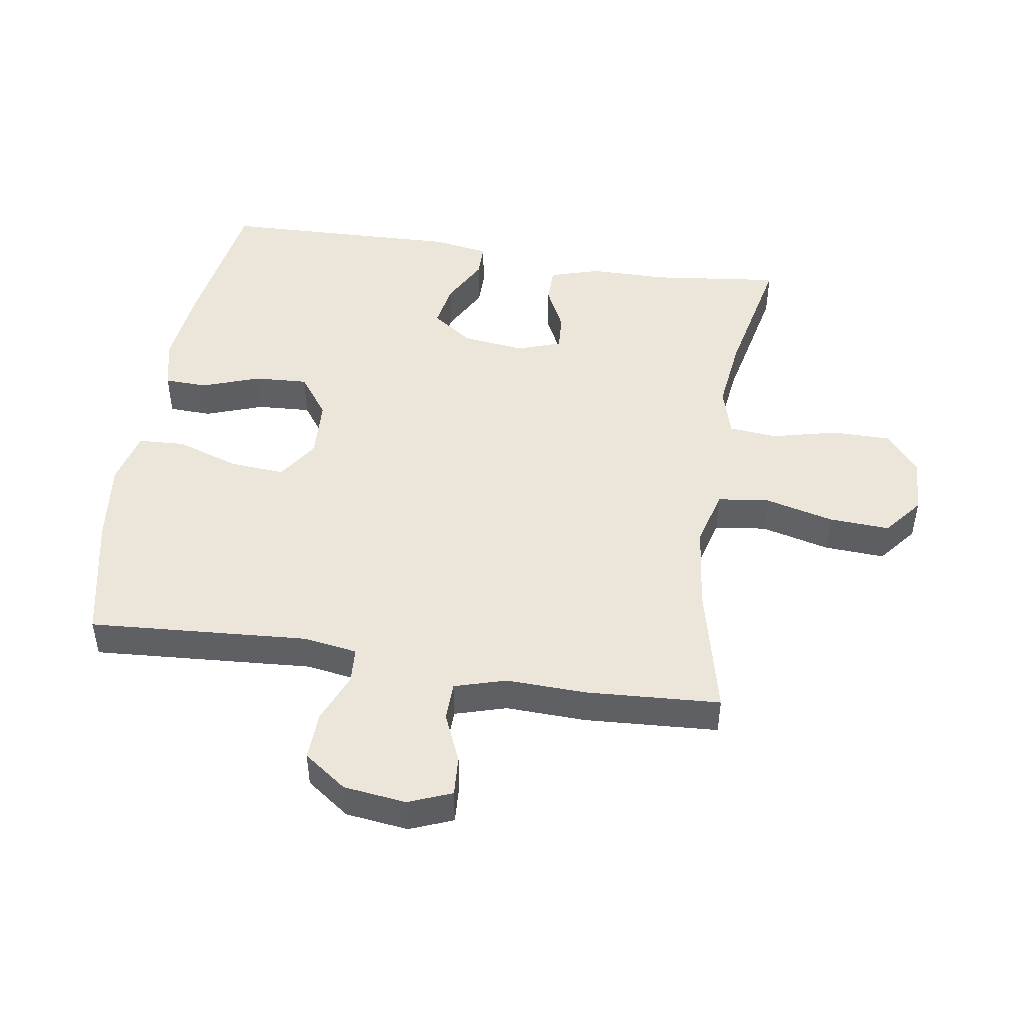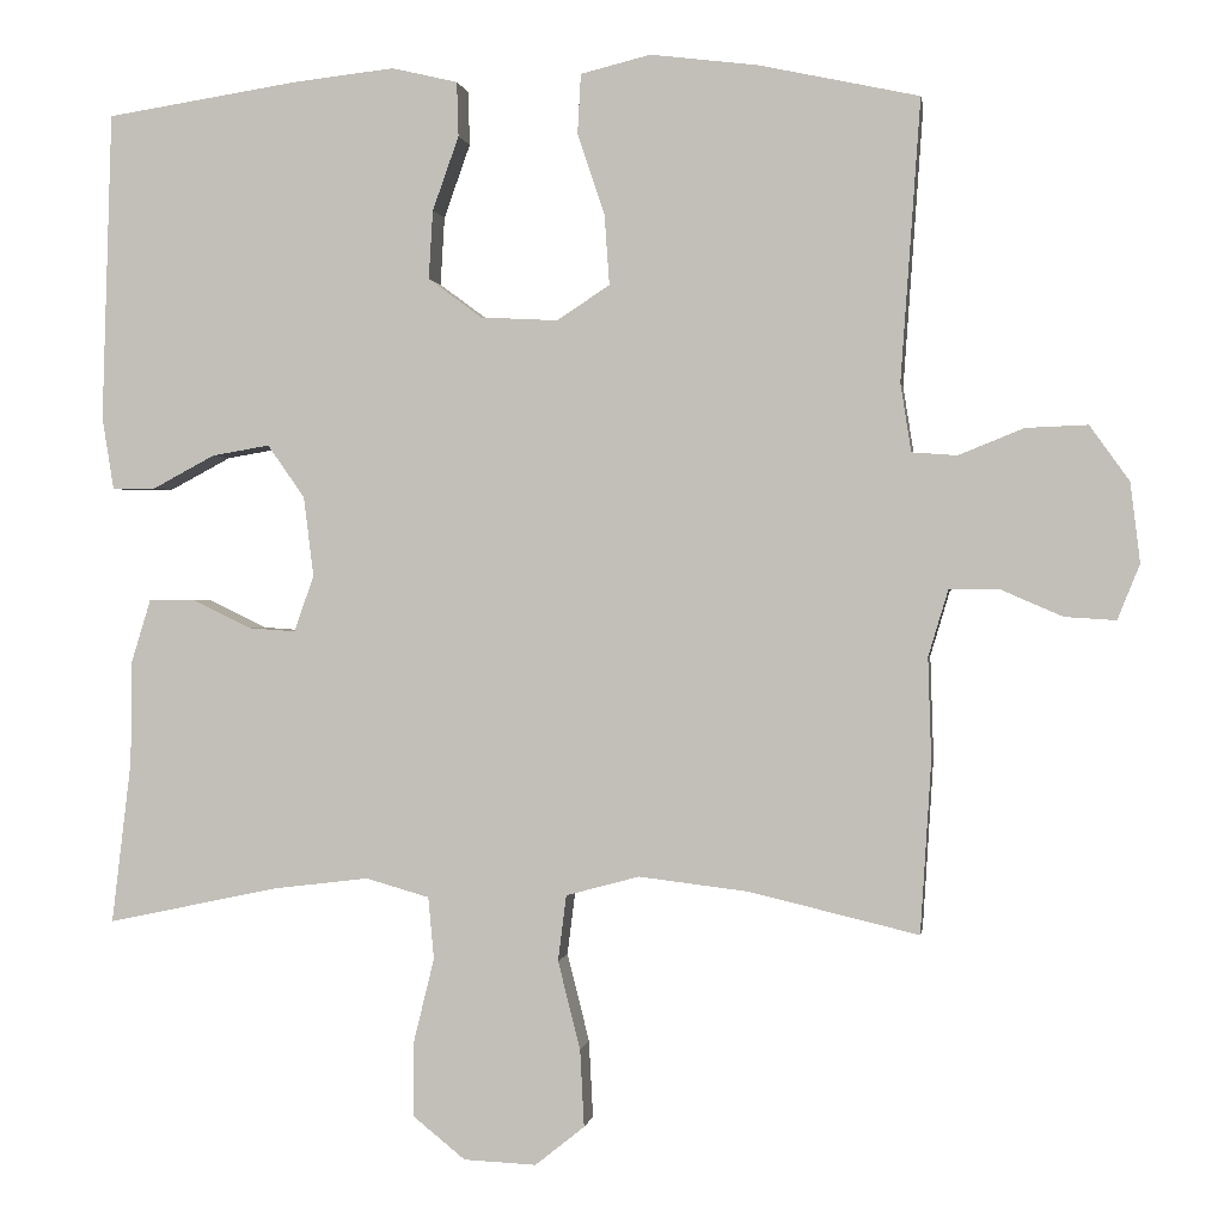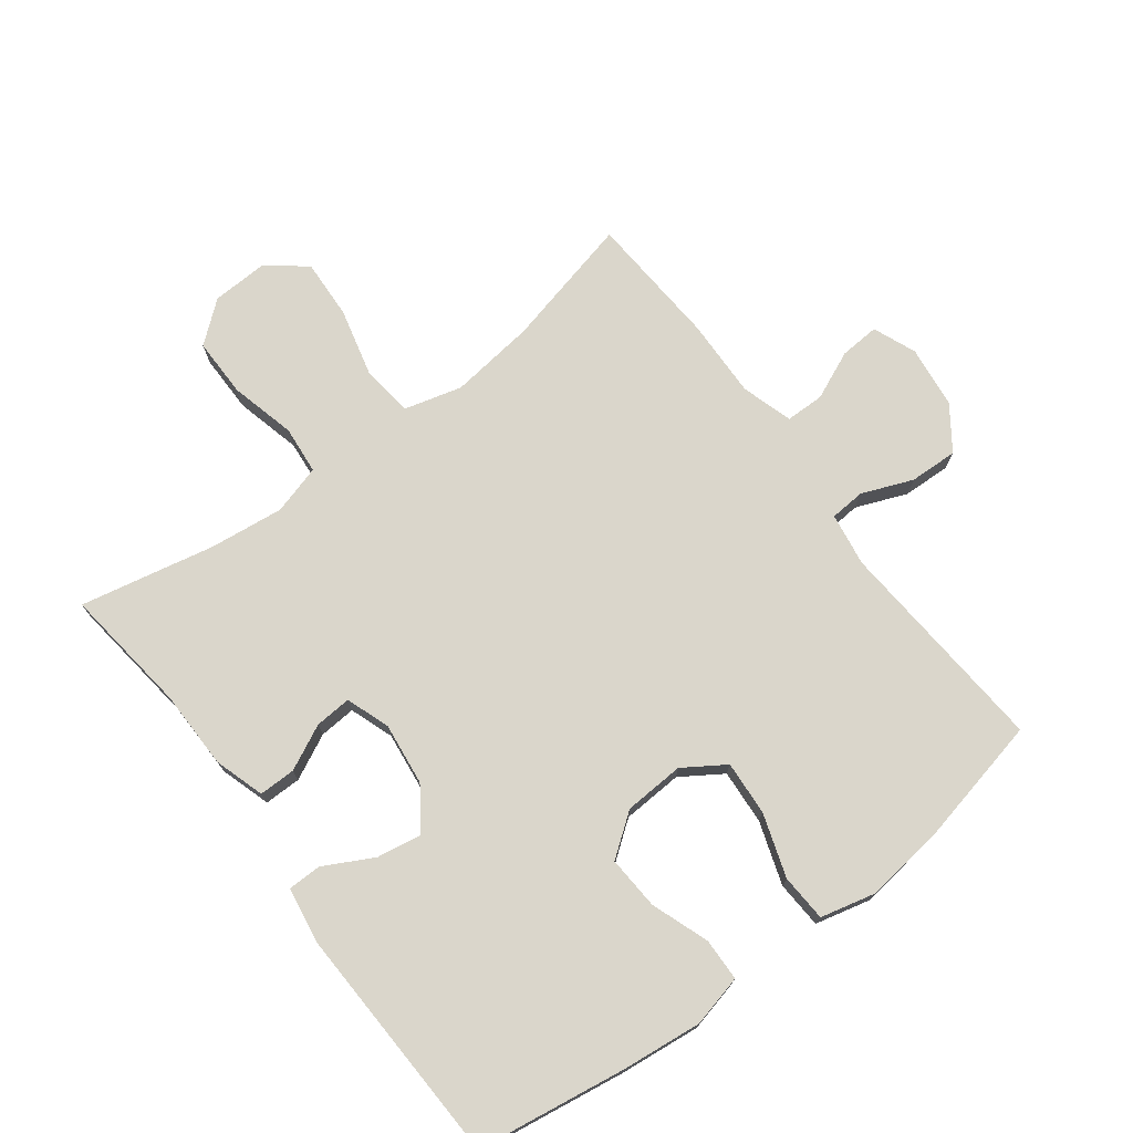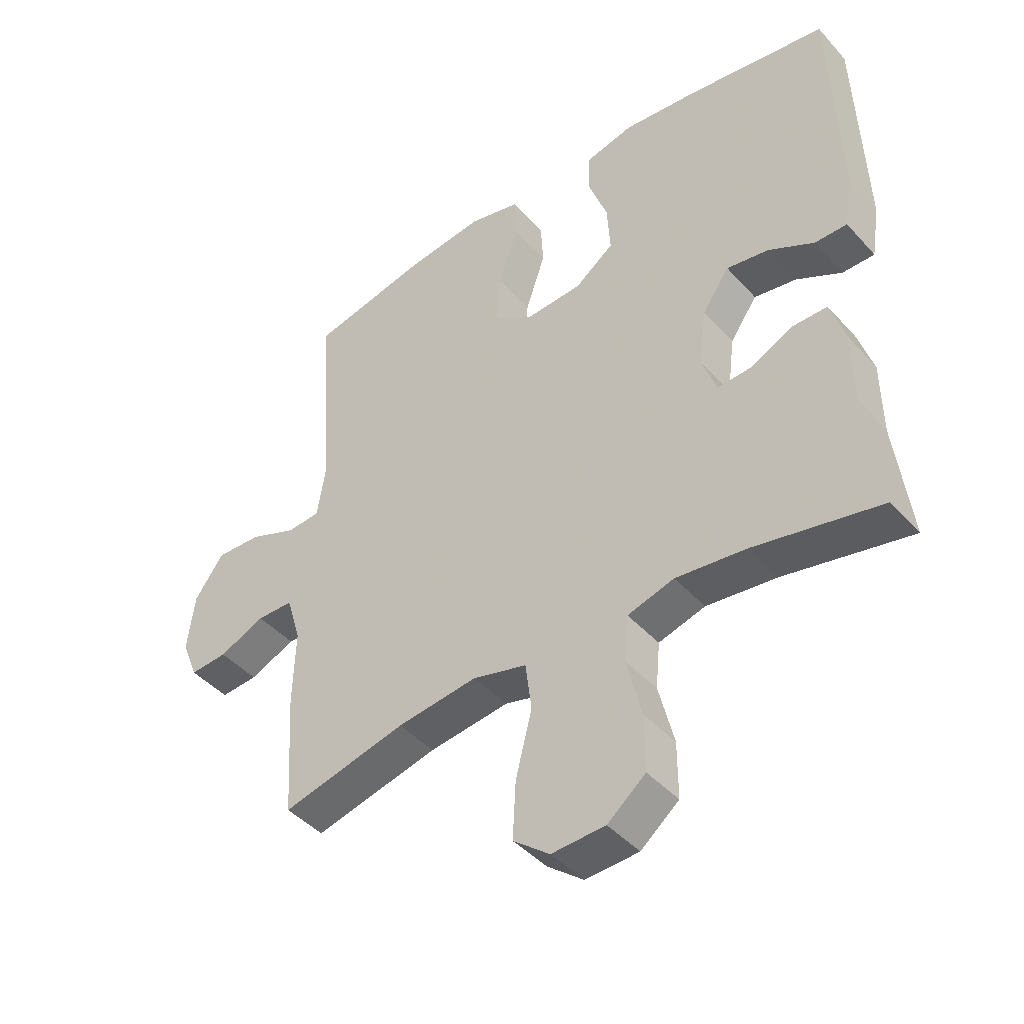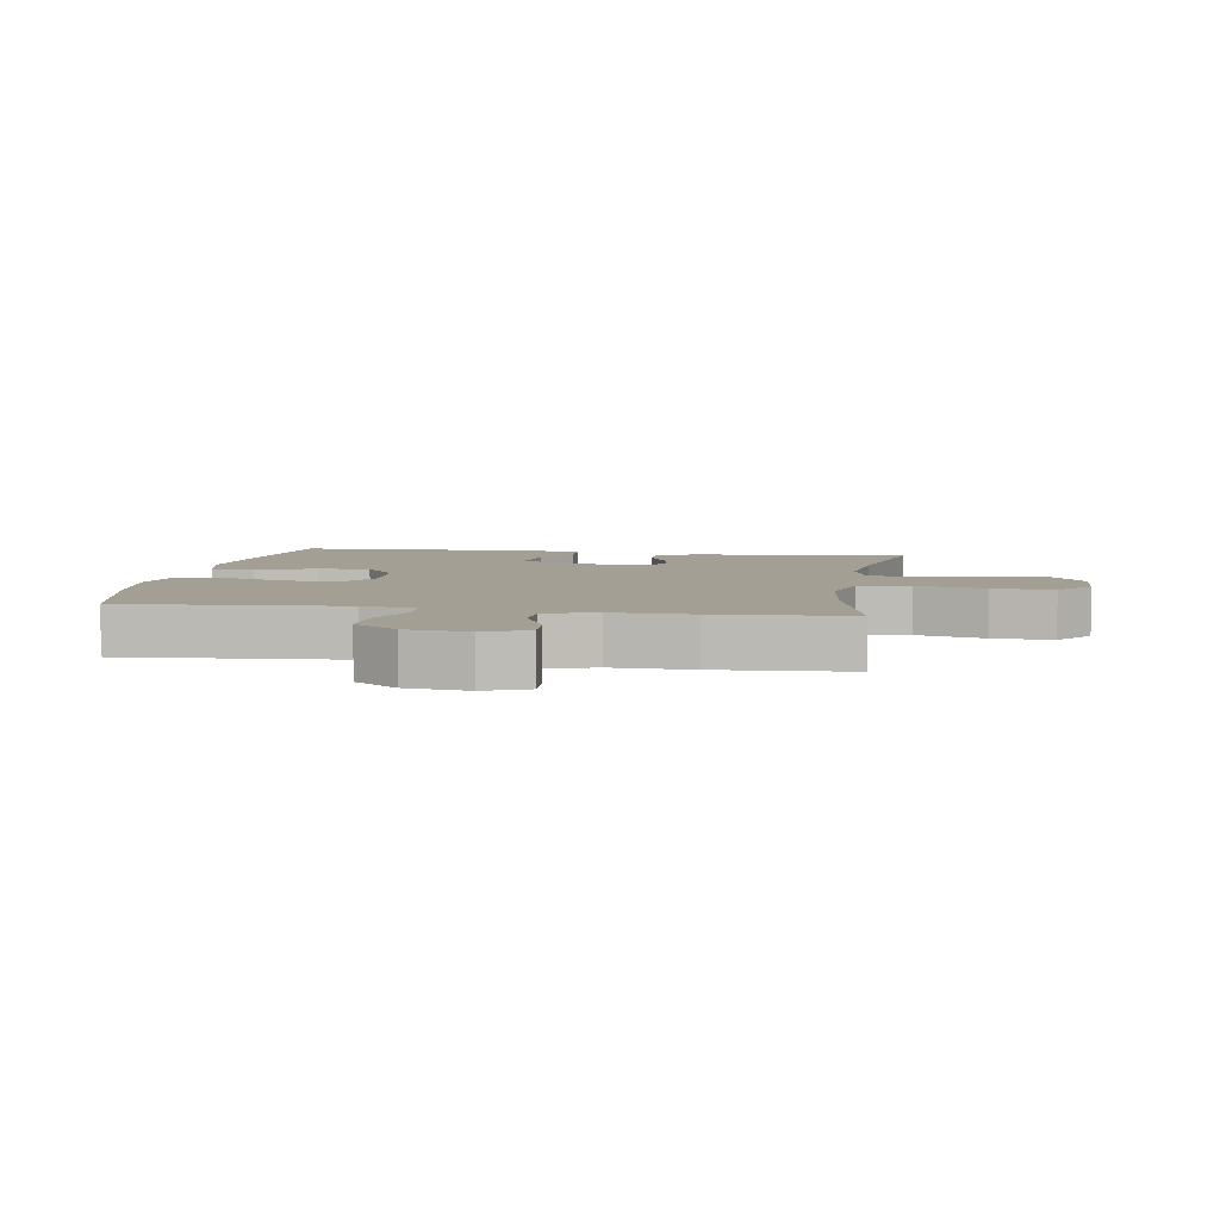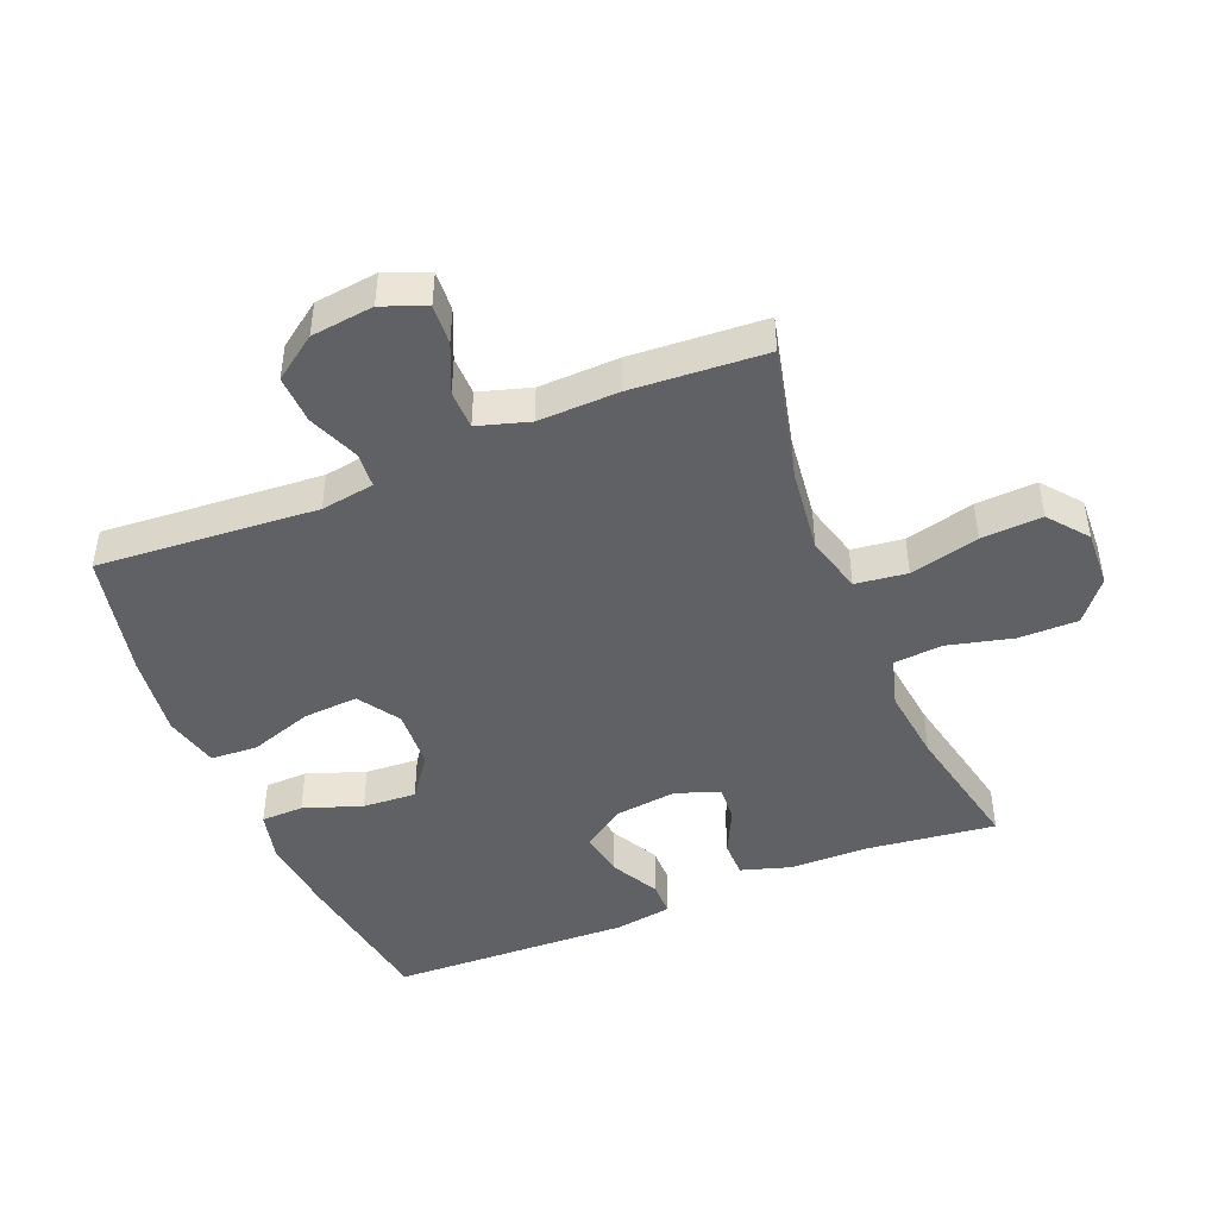
<metadata>
{"format":"obj","ext":"obj","renderer":"f3d","projection":"perspective","resolution":1024,"background":"white","views":[{"elev":47.1,"azim":99.0,"up":"+Y"},{"elev":0.4,"azim":8.5,"up":"+Z"},{"elev":73.8,"azim":-37.2,"up":"+Y"},{"elev":-44.0,"azim":-141.4,"up":"+Z"},{"elev":5.6,"azim":99.1,"up":"+Y"},{"elev":-45.5,"azim":112.2,"up":"+Y"}]}
</metadata>
<code>
v 0.5 0.07 -0.5
v 0.294 0.07 -0.451
v 0.161 0.07 -0.435
v 0.072 0.07 -0.459
v 0.062 0.07 -0.539
v 0.089 0.07 -0.646
v 0.094 0.07 -0.74
v 0.034 0.07 -0.788
v -0.054 0.07 -0.784
v -0.117 0.07 -0.733
v -0.117 0.07 -0.641
v -0.092 0.07 -0.539
v -0.099 0.07 -0.464
v -0.176 0.07 -0.442
v -0.292 0.07 -0.456
v -0.5 0.07 -0.5
v -0.476 0.07 -0.301
v -0.475 0.07 -0.179
v -0.451 0.07 -0.101
v -0.394 0.07 -0.101
v -0.324 0.07 -0.135
v -0.267 0.07 -0.139
v -0.243 0.07 -0.071
v -0.255 0.07 0.026
v -0.3 0.07 0.09
v -0.37 0.07 0.078
v -0.445 0.07 0.038
v -0.498 0.07 0.038
v -0.512 0.07 0.126
v -0.5 0.07 0.5
v -0.268 0.07 0.536
v -0.143 0.07 0.55
v -0.063 0.07 0.531
v -0.061 0.07 0.465
v -0.093 0.07 0.375
v -0.098 0.07 0.292
v -0.033 0.07 0.244
v 0.061 0.07 0.239
v 0.125 0.07 0.281
v 0.119 0.07 0.366
v 0.086 0.07 0.464
v 0.09 0.07 0.537
v 0.175 0.07 0.558
v 0.305 0.07 0.542
v 0.5 0.07 0.5
v 0.476 0.07 0.159
v 0.489 0.07 0.076
v 0.544 0.07 0.072
v 0.623 0.07 0.104
v 0.698 0.07 0.107
v 0.746 0.07 0.04
v 0.758 0.07 -0.057
v 0.731 0.07 -0.124
v 0.669 0.07 -0.12
v 0.593 0.07 -0.087
v 0.533 0.07 -0.088
v 0.509 0.07 -0.168
v 0.513 0.07 -0.292
v 0.5 0 -0.5
v 0.294 0 -0.451
v 0.161 0 -0.435
v 0.072 0 -0.459
v 0.062 0 -0.539
v 0.089 0 -0.646
v 0.094 0 -0.74
v 0.034 0 -0.788
v -0.054 0 -0.784
v -0.117 0 -0.733
v -0.117 0 -0.641
v -0.092 0 -0.539
v -0.099 0 -0.464
v -0.176 0 -0.442
v -0.292 0 -0.456
v -0.5 0 -0.5
v -0.476 0 -0.301
v -0.475 0 -0.179
v -0.451 0 -0.101
v -0.394 0 -0.101
v -0.324 0 -0.135
v -0.267 0 -0.139
v -0.243 0 -0.071
v -0.255 0 0.026
v -0.3 0 0.09
v -0.37 0 0.078
v -0.445 0 0.038
v -0.498 0 0.038
v -0.512 0 0.126
v -0.5 0 0.5
v -0.268 0 0.536
v -0.143 0 0.55
v -0.063 0 0.531
v -0.061 0 0.465
v -0.093 0 0.375
v -0.098 0 0.292
v -0.033 0 0.244
v 0.061 0 0.239
v 0.125 0 0.281
v 0.119 0 0.366
v 0.086 0 0.464
v 0.09 0 0.537
v 0.175 0 0.558
v 0.305 0 0.542
v 0.5 0 0.5
v 0.476 0 0.159
v 0.489 0 0.076
v 0.544 0 0.072
v 0.623 0 0.104
v 0.698 0 0.107
v 0.746 0 0.04
v 0.758 0 -0.057
v 0.731 0 -0.124
v 0.669 0 -0.12
v 0.593 0 -0.087
v 0.533 0 -0.088
v 0.509 0 -0.168
v 0.513 0 -0.292
f 57 58 1 2
f 56 57 2 3
f 53 54 55
f 52 53 55
f 51 52 55
f 50 51 55
f 49 50 55
f 48 49 55
f 47 48 55 56
f 44 45 46
f 43 44 46
f 42 43 46
f 41 42 46
f 40 41 46
f 39 40 46 47
f 56 3 4
f 47 56 4
f 39 47 4
f 38 39 4
f 33 34 35
f 32 33 35
f 31 32 35
f 30 31 35
f 29 30 35
f 28 29 35
f 27 28 35
f 26 27 35
f 25 26 35 36
f 24 25 36 37
f 19 20 21
f 18 19 21
f 17 18 21
f 17 21 22
f 16 17 22
f 15 16 22
f 14 15 22 23
f 10 11 12
f 9 10 12
f 8 9 12
f 7 8 12
f 6 7 12
f 5 6 12
f 5 12 13
f 4 5 13
f 24 37 38
f 23 24 38
f 14 23 38
f 13 14 38
f 4 13 38
f 60 59 116 115
f 61 60 115 114
f 113 112 111
f 113 111 110
f 113 110 109
f 113 109 108
f 113 108 107
f 113 107 106
f 114 113 106 105
f 104 103 102
f 104 102 101
f 104 101 100
f 104 100 99
f 104 99 98
f 105 104 98 97
f 62 61 114
f 62 114 105
f 62 105 97
f 62 97 96
f 93 92 91
f 93 91 90
f 93 90 89
f 93 89 88
f 93 88 87
f 93 87 86
f 93 86 85
f 93 85 84
f 94 93 84 83
f 95 94 83 82
f 79 78 77
f 79 77 76
f 79 76 75
f 80 79 75
f 80 75 74
f 80 74 73
f 81 80 73 72
f 70 69 68
f 70 68 67
f 70 67 66
f 70 66 65
f 70 65 64
f 70 64 63
f 71 70 63
f 71 63 62
f 96 95 82
f 96 82 81
f 96 81 72
f 96 72 71
f 96 71 62
f 1 59 60 2
f 2 60 61 3
f 3 61 62 4
f 4 62 63 5
f 5 63 64 6
f 6 64 65 7
f 7 65 66 8
f 8 66 67 9
f 9 67 68 10
f 10 68 69 11
f 11 69 70 12
f 12 70 71 13
f 13 71 72 14
f 14 72 73 15
f 15 73 74 16
f 16 74 75 17
f 17 75 76 18
f 18 76 77 19
f 19 77 78 20
f 20 78 79 21
f 21 79 80 22
f 22 80 81 23
f 23 81 82 24
f 24 82 83 25
f 25 83 84 26
f 26 84 85 27
f 27 85 86 28
f 28 86 87 29
f 29 87 88 30
f 30 88 89 31
f 31 89 90 32
f 32 90 91 33
f 33 91 92 34
f 34 92 93 35
f 35 93 94 36
f 36 94 95 37
f 37 95 96 38
f 38 96 97 39
f 39 97 98 40
f 40 98 99 41
f 41 99 100 42
f 42 100 101 43
f 43 101 102 44
f 44 102 103 45
f 45 103 104 46
f 46 104 105 47
f 47 105 106 48
f 48 106 107 49
f 49 107 108 50
f 50 108 109 51
f 51 109 110 52
f 52 110 111 53
f 53 111 112 54
f 54 112 113 55
f 55 113 114 56
f 56 114 115 57
f 57 115 116 58
f 58 116 59 1

</code>
